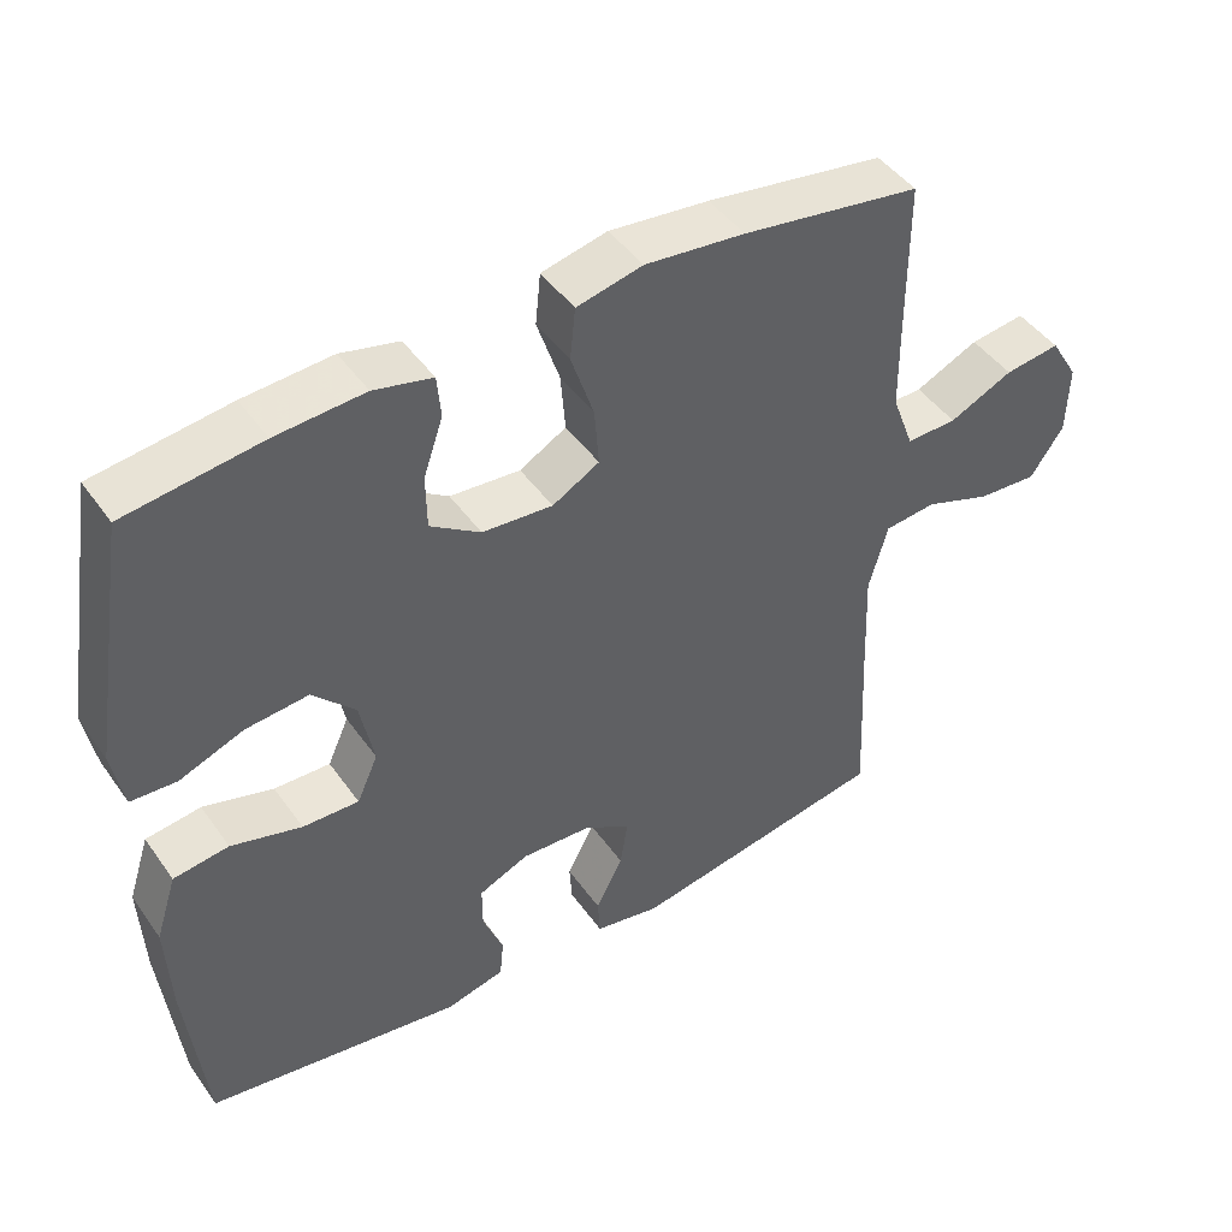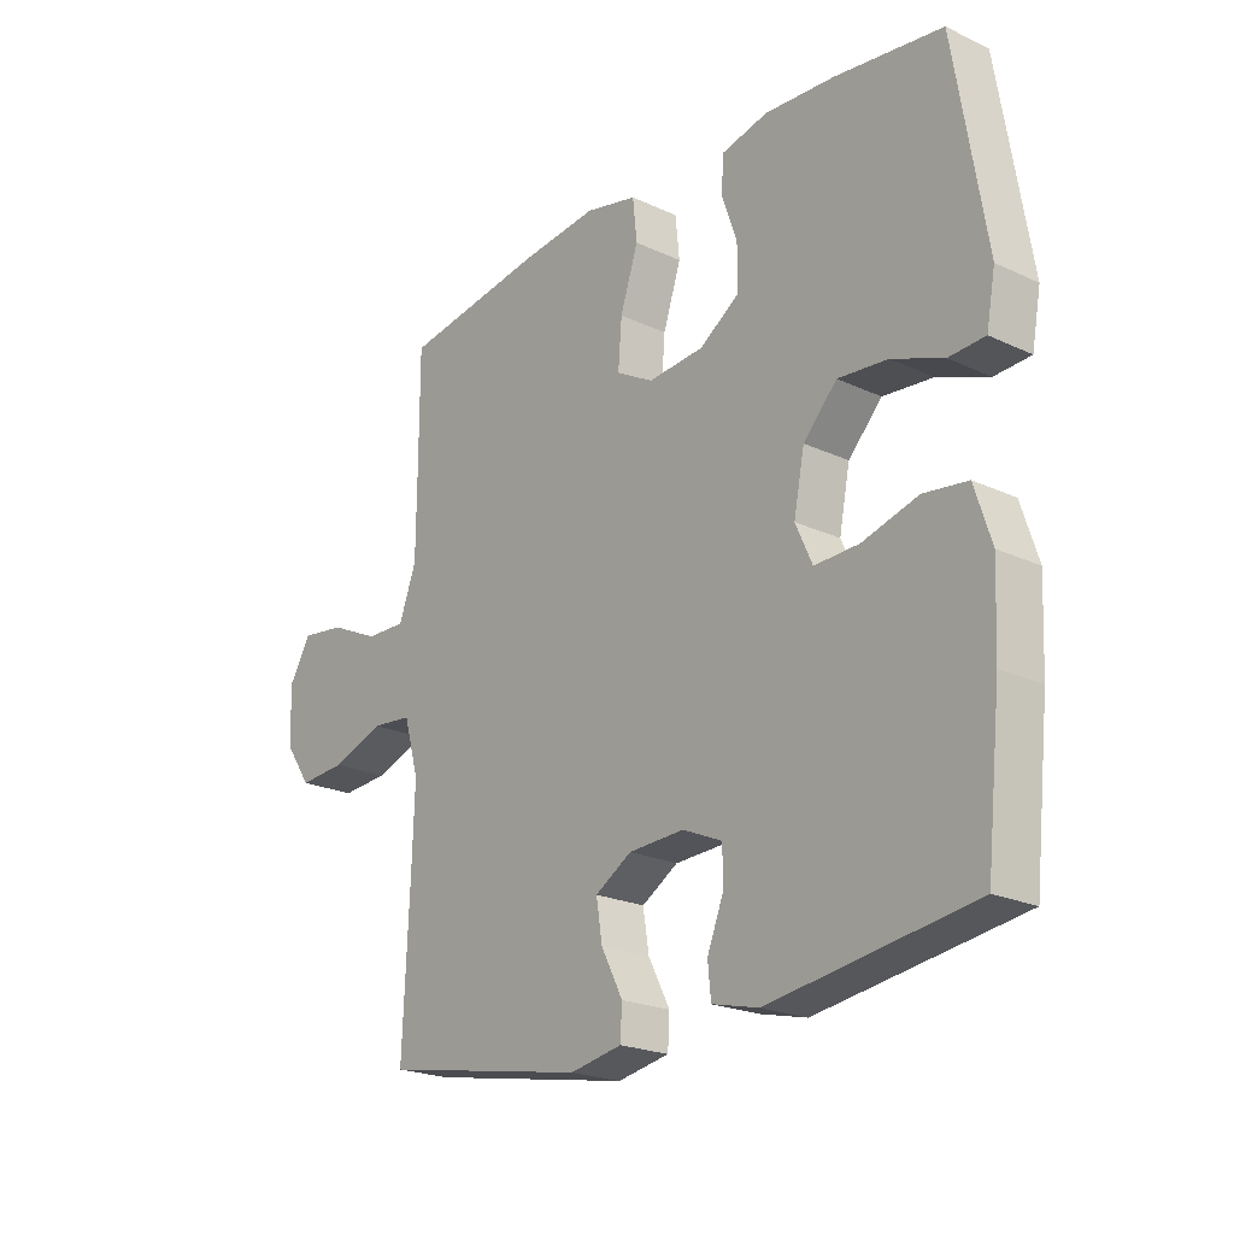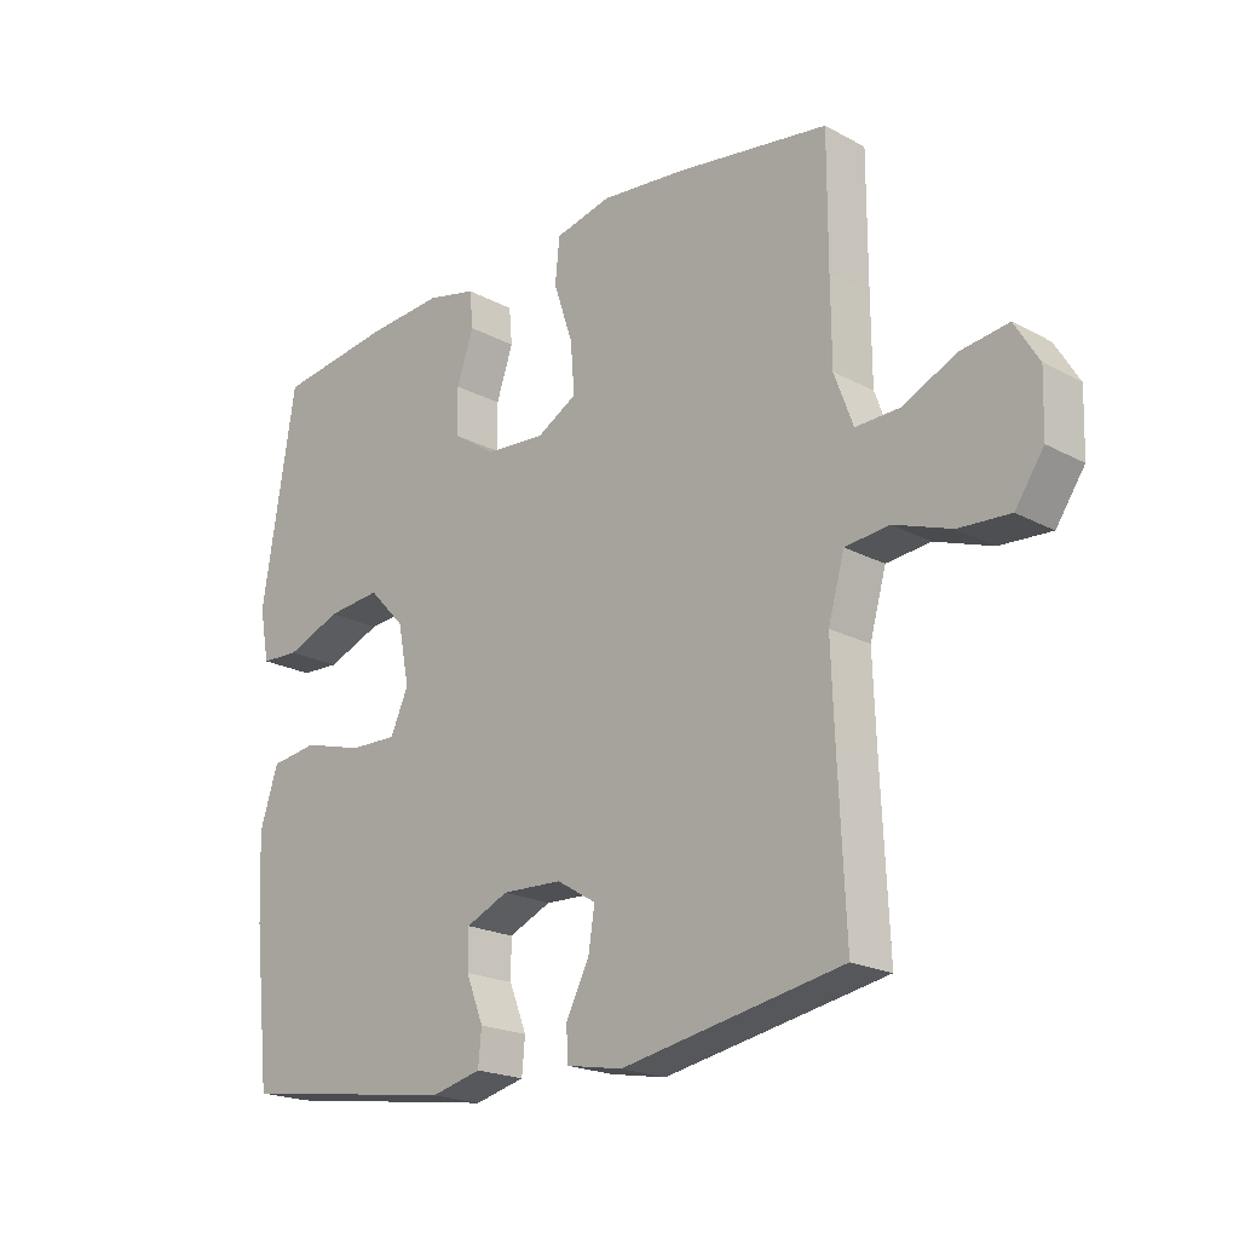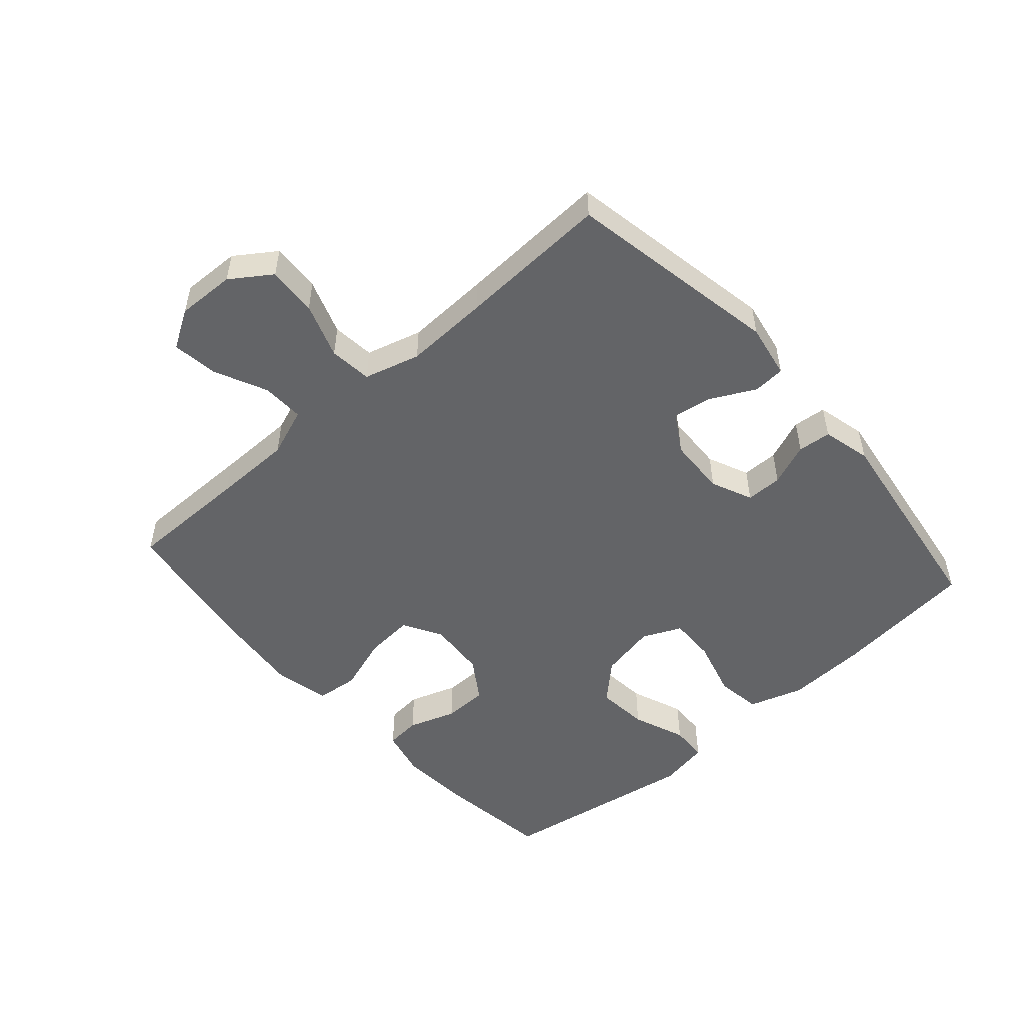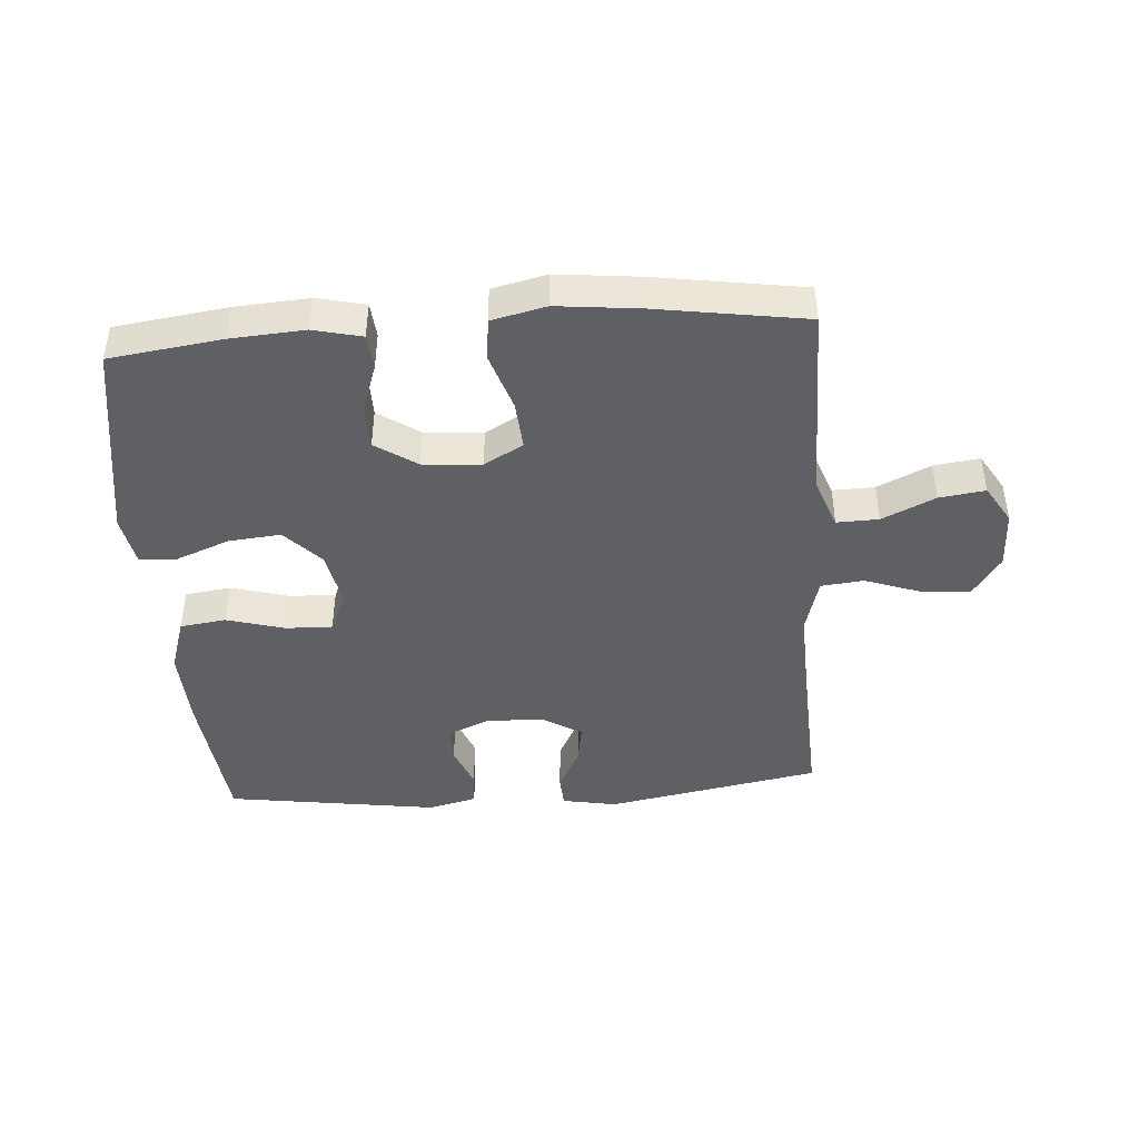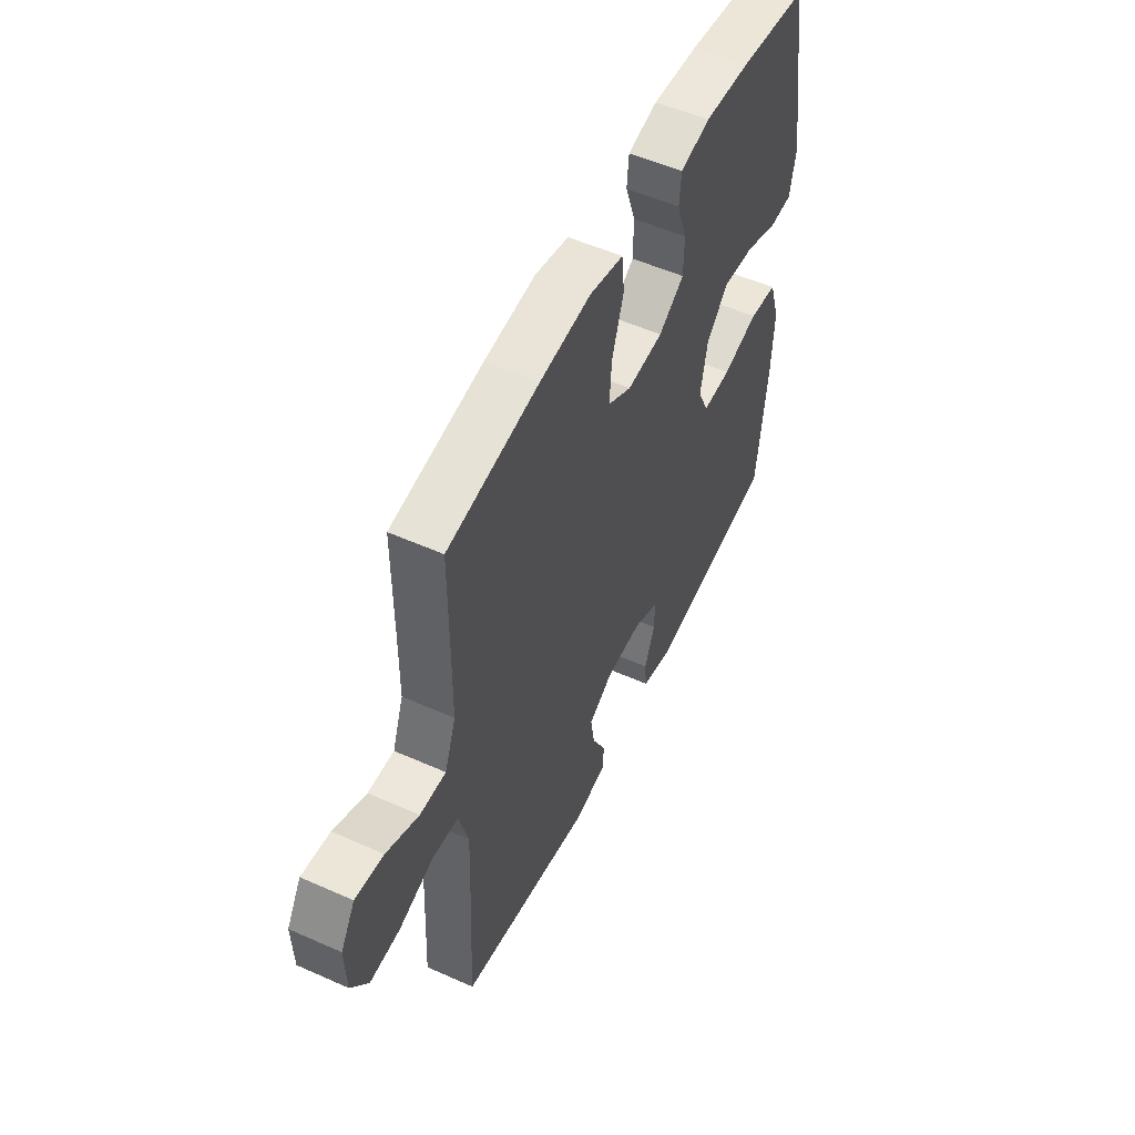
<metadata>
{"format":"obj","ext":"obj","renderer":"f3d","projection":"perspective","resolution":1024,"background":"white","views":[{"elev":45.5,"azim":-33.1,"up":"+Z"},{"elev":-21.9,"azim":-129.3,"up":"+Z"},{"elev":-20.5,"azim":45.7,"up":"+Z"},{"elev":-51.2,"azim":131.5,"up":"+Y"},{"elev":-44.0,"azim":4.1,"up":"+Y"},{"elev":53.4,"azim":115.5,"up":"+Z"}]}
</metadata>
<code>
v 0.5 0.07 0.5
v 0.5 0.07 0.306
v 0.501 0.07 0.181
v 0.53 0.07 0.103
v 0.597 0.07 0.105
v 0.681 0.07 0.144
v 0.754 0.07 0.154
v 0.791 0.07 0.093
v 0.788 0.07 0
v 0.744 0.07 -0.064
v 0.665 0.07 -0.059
v 0.577 0.07 -0.028
v 0.509 0.07 -0.035
v 0.484 0.07 -0.124
v 0.489 0.07 -0.259
v 0.5 0.07 -0.5
v 0.158 0.07 -0.563
v 0.071 0.07 -0.547
v 0.068 0.07 -0.496
v 0.104 0.07 -0.426
v 0.114 0.07 -0.363
v 0.053 0.07 -0.326
v -0.04 0.07 -0.322
v -0.106 0.07 -0.351
v -0.106 0.07 -0.409
v -0.079 0.07 -0.477
v -0.084 0.07 -0.53
v -0.162 0.07 -0.549
v -0.5 0.07 -0.5
v -0.525 0.07 -0.272
v -0.531 0.07 -0.143
v -0.503 0.07 -0.056
v -0.43 0.07 -0.046
v -0.337 0.07 -0.072
v -0.263 0.07 -0.074
v -0.235 0.07 -0.012
v -0.253 0.07 0.078
v -0.309 0.07 0.137
v -0.392 0.07 0.129
v -0.477 0.07 0.096
v -0.537 0.07 0.099
v -0.552 0.07 0.179
v -0.5 0.07 0.5
v -0.321 0.07 0.524
v -0.204 0.07 0.532
v -0.127 0.07 0.514
v -0.122 0.07 0.458
v -0.148 0.07 0.382
v -0.147 0.07 0.311
v -0.081 0.07 0.267
v 0.012 0.07 0.26
v 0.074 0.07 0.295
v 0.068 0.07 0.372
v 0.038 0.07 0.462
v 0.045 0.07 0.53
v 0.132 0.07 0.55
v 0.264 0.07 0.536
v 0.5 0 0.5
v 0.5 0 0.306
v 0.501 0 0.181
v 0.53 0 0.103
v 0.597 0 0.105
v 0.681 0 0.144
v 0.754 0 0.154
v 0.791 0 0.093
v 0.788 0 0
v 0.744 0 -0.064
v 0.665 0 -0.059
v 0.577 0 -0.028
v 0.509 0 -0.035
v 0.484 0 -0.124
v 0.489 0 -0.259
v 0.5 0 -0.5
v 0.158 0 -0.563
v 0.071 0 -0.547
v 0.068 0 -0.496
v 0.104 0 -0.426
v 0.114 0 -0.363
v 0.053 0 -0.326
v -0.04 0 -0.322
v -0.106 0 -0.351
v -0.106 0 -0.409
v -0.079 0 -0.477
v -0.084 0 -0.53
v -0.162 0 -0.549
v -0.5 0 -0.5
v -0.525 0 -0.272
v -0.531 0 -0.143
v -0.503 0 -0.056
v -0.43 0 -0.046
v -0.337 0 -0.072
v -0.263 0 -0.074
v -0.235 0 -0.012
v -0.253 0 0.078
v -0.309 0 0.137
v -0.392 0 0.129
v -0.477 0 0.096
v -0.537 0 0.099
v -0.552 0 0.179
v -0.5 0 0.5
v -0.321 0 0.524
v -0.204 0 0.532
v -0.127 0 0.514
v -0.122 0 0.458
v -0.148 0 0.382
v -0.147 0 0.311
v -0.081 0 0.267
v 0.012 0 0.26
v 0.074 0 0.295
v 0.068 0 0.372
v 0.038 0 0.462
v 0.045 0 0.53
v 0.132 0 0.55
v 0.264 0 0.536
f 56 57 1 2
f 53 54 55 56
f 52 53 56 2
f 51 52 2 3
f 50 51 3 4
f 45 46 47 48
f 45 48 49
f 44 45 49
f 43 44 49
f 42 43 49 50
f 39 40 41 42
f 38 39 42 50
f 31 32 33 34
f 31 34 35
f 30 31 35
f 29 30 35
f 28 29 35
f 25 26 27 28
f 24 25 28 35
f 23 24 35 36
f 17 18 19 20
f 15 16 17 20
f 14 15 20 21
f 13 14 21 22
f 9 10 11 12
f 9 12 13
f 8 9 13
f 5 6 7 8
f 4 5 8 13
f 37 38 50 4
f 22 23 36 37
f 4 13 22 37
f 59 58 114 113
f 113 112 111 110
f 59 113 110 109
f 60 59 109 108
f 61 60 108 107
f 105 104 103 102
f 106 105 102
f 106 102 101
f 106 101 100
f 107 106 100 99
f 99 98 97 96
f 107 99 96 95
f 91 90 89 88
f 92 91 88
f 92 88 87
f 92 87 86
f 92 86 85
f 85 84 83 82
f 92 85 82 81
f 93 92 81 80
f 77 76 75 74
f 77 74 73 72
f 78 77 72 71
f 79 78 71 70
f 69 68 67 66
f 70 69 66
f 70 66 65
f 65 64 63 62
f 70 65 62 61
f 61 107 95 94
f 94 93 80 79
f 94 79 70 61
f 1 58 59 2
f 2 59 60 3
f 3 60 61 4
f 4 61 62 5
f 5 62 63 6
f 6 63 64 7
f 7 64 65 8
f 8 65 66 9
f 9 66 67 10
f 10 67 68 11
f 11 68 69 12
f 12 69 70 13
f 13 70 71 14
f 14 71 72 15
f 15 72 73 16
f 16 73 74 17
f 17 74 75 18
f 18 75 76 19
f 19 76 77 20
f 20 77 78 21
f 21 78 79 22
f 22 79 80 23
f 23 80 81 24
f 24 81 82 25
f 25 82 83 26
f 26 83 84 27
f 27 84 85 28
f 28 85 86 29
f 29 86 87 30
f 30 87 88 31
f 31 88 89 32
f 32 89 90 33
f 33 90 91 34
f 34 91 92 35
f 35 92 93 36
f 36 93 94 37
f 37 94 95 38
f 38 95 96 39
f 39 96 97 40
f 40 97 98 41
f 41 98 99 42
f 42 99 100 43
f 43 100 101 44
f 44 101 102 45
f 45 102 103 46
f 46 103 104 47
f 47 104 105 48
f 48 105 106 49
f 49 106 107 50
f 50 107 108 51
f 51 108 109 52
f 52 109 110 53
f 53 110 111 54
f 54 111 112 55
f 55 112 113 56
f 56 113 114 57
f 57 114 58 1

</code>
